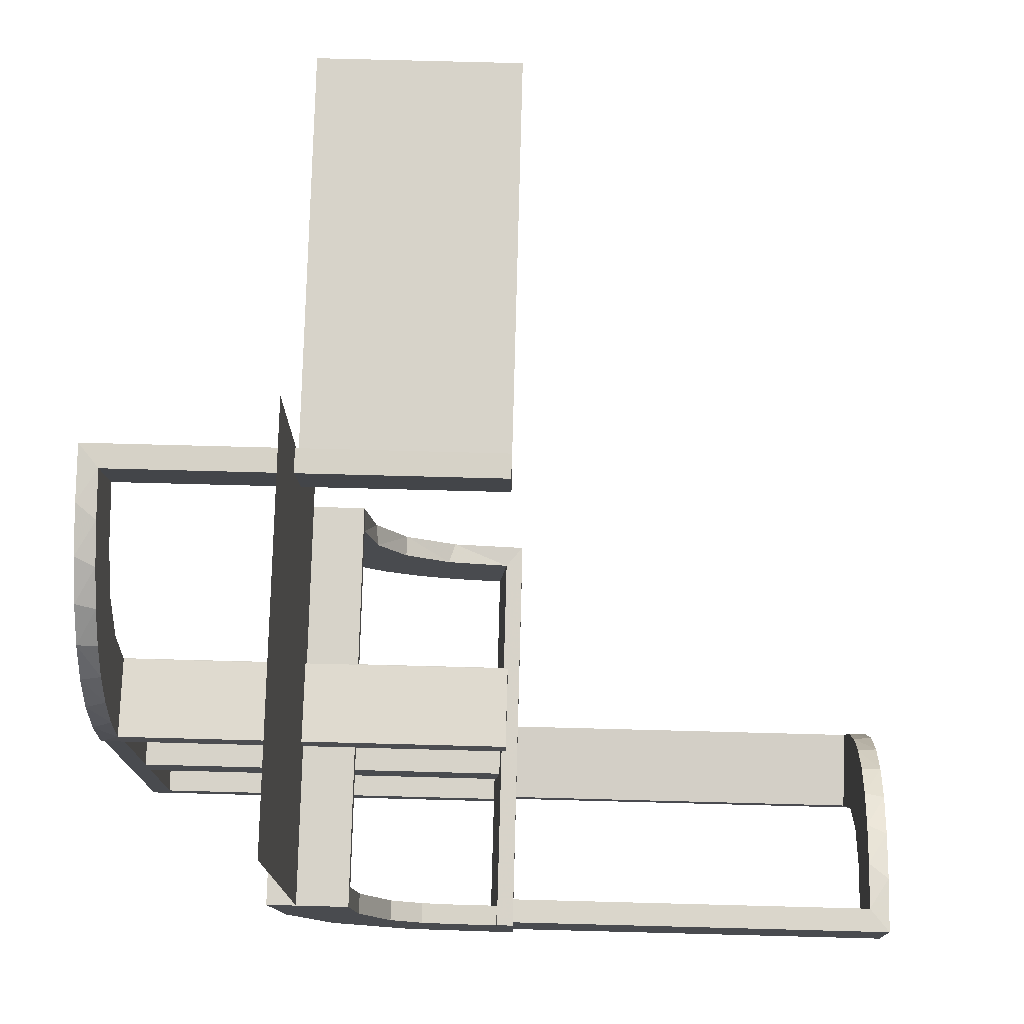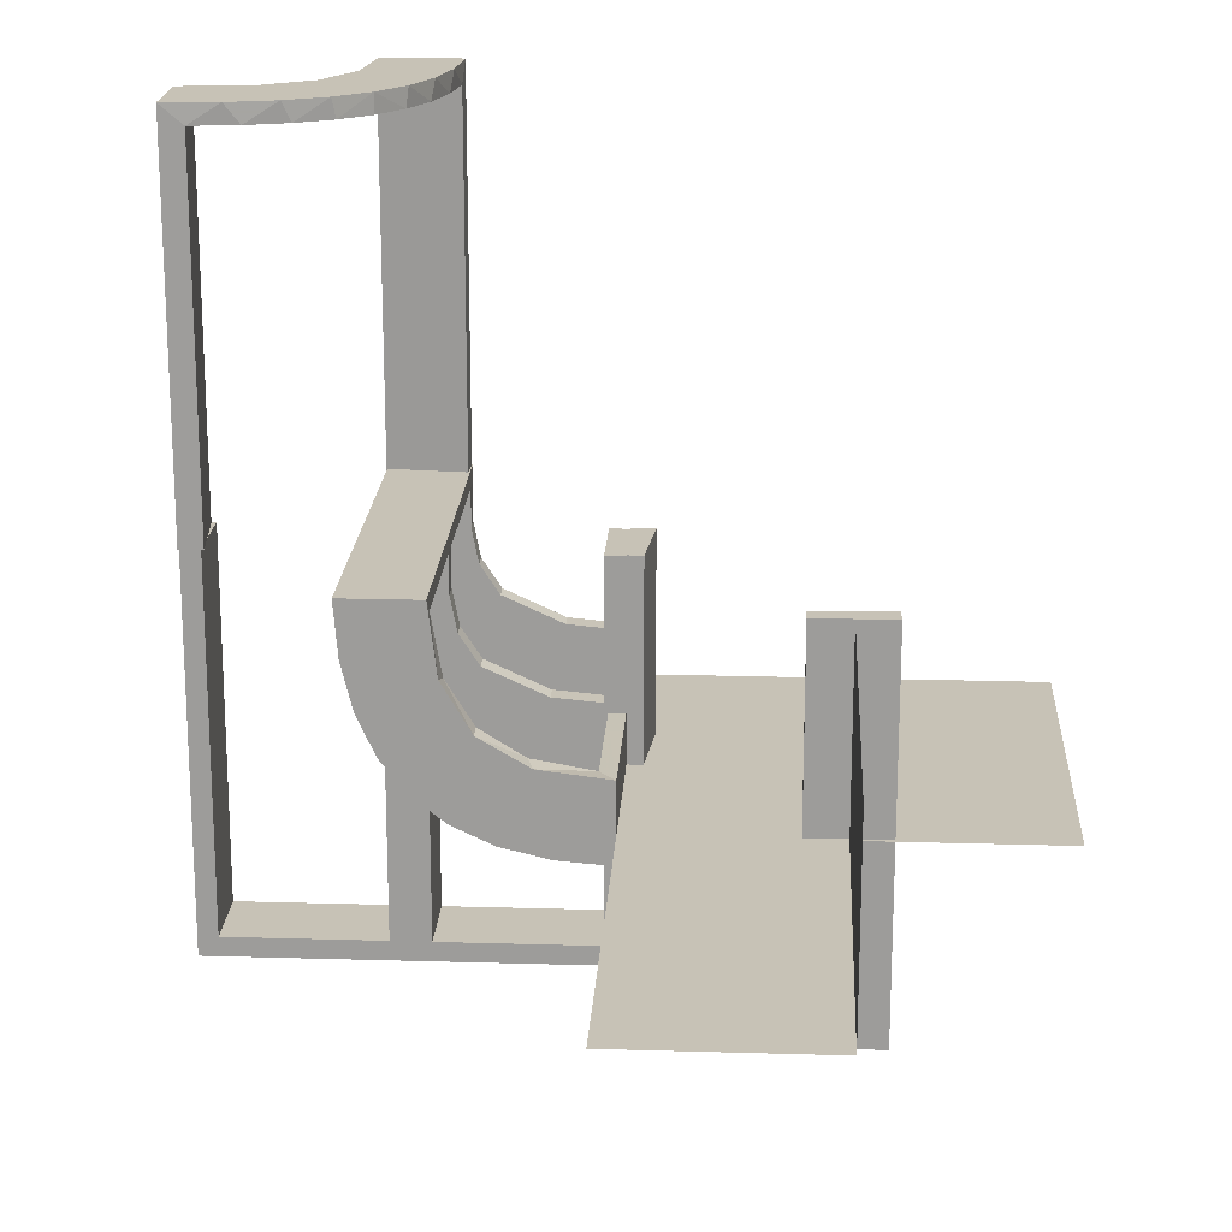
<metadata>
{"format":"obj","ext":"obj","renderer":"f3d","projection":"perspective","resolution":1024,"background":"white","views":[{"elev":76.2,"azim":-88.5,"up":"+Y"},{"elev":19.3,"azim":93.2,"up":"+Z"}]}
</metadata>
<code>
v 0 0 -0.2861
v 0 0 -0.25
v 0 0 -0.1861
v 0 -0.08911 -0.1752
v 0 -0.2229 -0.209
v 0 -0.2 0.01389
v 0 -0.2944 -0.05548
v 0 0.25 0
v 0 0.25 -0.25
v 0 -0.1808 -0.2419
v 0 -0.3 0.01389
v 0 -0.2558 -0.1669
v 0 0.5 -0.25
v 0 -0.1891 -0.07522
v 0 -0.1521 -0.1383
v 0 -0.06937 -0.2805
v 0 -0.1296 -0.2657
v 0 -0.2796 -0.1157
v -0.2013 -0.4314 0.5
v -0.1011 0.1857 -0.475
v -0.1909 0.09599 -0.475
v -0.3813 -0.2741 -0.01339
v -0.3813 -0.02728 -0.2602
v -0.3813 -0.0227 -0.2107
v -0.3813 -0.2493 -0.0111
v -0.3813 -0.2246 -0.008806
v -0.3813 -0.02499 -0.2354
v -0.09324 0.29 -0.475
v -0.4752 -0.3009 0
v -0.4752 -0.3009 0.475
v -0.4752 -0.3009 0.3167
v -0.4752 -0.3009 0.1583
v -0.2216 -0.4735 0.2375
v -0.2216 -0.4735 0.1188
v -0.2572 0.1847 -0.475
v -0.09346 0.1883 -0.5
v -0.216 -0.3711 0.5
v -0.2272 0.2221 -0.475
v -0.2272 0.2221 -0.5
v -0.3031 0.02878 0
v -0.3031 0.02878 -0.475
v -0.3031 0.02878 -0.2375
v -0.3548 -0.2253 0.475
v -0.2044 -0.0007887 0
v -0.2044 -0.0007887 -0.5
v -0.225 0 -0.2861
v -0.225 0 -0.2361
v -0.225 0 -0.25
v -0.225 0 -0.1861
v -0.225 0 -0.125
v -0.225 -0.275 -0.1188
v -0.225 -0.275 -0.2375
v -0.225 -0.1664 -0.1422
v -0.225 -0.475 -0.1188
v -0.225 -0.475 -0.2375
v -0.225 -0.225 -0.1188
v -0.225 -0.225 -0.2375
v -0.225 -0.2003 -0.007251
v -0.225 -0.2295 -0.22
v -0.225 -0.2501 -0.003625
v -0.225 -0.3 0
v -0.225 -0.2899 -0.1224
v -0.225 -0.5 -0.25
v -0.225 -0.5 -0.125
v -0.225 -0.025 -0.1188
v -0.225 -0.025 -0.2375
v -0.225 -0.2008 -0.05719
v -0.225 -0.1917 -0.1033
v -0.225 -0.25 -0.25
v -0.225 -0.25 -0.125
v -0.225 -0.08746 -0.1782
v -0.225 -0.1233 -0.2726
v -0.2048 -0.4119 0.475
v -0.1852 0.255 -0.5
v -0.3417 -0.02041 -0.186
v -0.3417 -0.1999 -0.006515
v -0.3148 -0.245 0.5
v -0.2952 0.0881 -0.475
v -0.275 0 -0.25
v -0.275 0 -0.125
v -0.275 -0.275 -0.1188
v -0.275 -0.275 -0.2375
v -0.275 -0.475 -0.1188
v -0.275 -0.475 -0.2375
v -0.275 -0.225 -0.1188
v -0.275 -0.225 -0.2375
v -0.275 -0.5 -0.25
v -0.275 -0.5 -0.125
v -0.275 -0.025 -0.1188
v -0.275 -0.025 -0.2375
v -0.275 -0.25 -0.25
v -0.275 -0.25 -0.125
v -0.2956 -0.5008 0
v -0.2956 -0.5008 0.5
v -0.1452 0.2747 -0.475
v -0.1969 -0.4712 0
v -0.1969 -0.4712 0.2375
v -0.1969 -0.4712 0.475
v -0.2728 -0.2779 0.5
v -0.2728 -0.2779 0.475
v -0.284 0.1289 -0.5
v -0.4065 -0.3117 0.5
v -0.2428 -0.3153 0.475
v -0.02476 0.1991 0
v -0.02476 0.1991 -0.1583
v -0.02476 0.1991 -0.3167
v -0.02476 0.1991 -0.475
v -0.4068 -0.21 0.475
v -0.2206 -0.5008 0.125
v -0.2206 -0.5008 0.25
v -0.3091 -0.404 0.475
v -0.3989 -0.3143 0.475
v -0.2987 0.06859 -0.5
v -0.5 0 -0.2861
v -0.5 0 -0.2361
v -0.5 0 -0.25
v -0.5 0 -0.1861
v -0.5 -0.02041 -0.186
v -0.5 -0.2 0.01389
v -0.5 -0.1664 -0.1422
v -0.5 -0.2003 -0.007251
v -0.5 -0.2295 -0.22
v -0.5 -0.2501 -0.003625
v -0.5 -0.3 0
v -0.5 -0.3 0.01389
v -0.5 -0.2899 -0.1224
v -0.5 0.5 -0.25
v -0.5 -0.1999 -0.006515
v -0.5 -0.2493 -0.0111
v -0.5 -0.2008 -0.05719
v -0.5 -0.1917 -0.1033
v -0.5 -0.02957 -0.2849
v -0.5 -0.25 0.01389
v -0.5 -0.08746 -0.1782
v -0.5 -0.2988 -0.01568
v -0.5 -0.1233 -0.2726
v -0.5 -0.02499 -0.2354
v 0.5 0 -0.25
v 0.5 0.25 0
v 0.5 0.25 -0.25
v -0.1935 0.08832 -0.5
v -0.025 -0.2229 -0.209
v -0.025 -0.02041 -0.186
v -0.025 -0.09678 -0.1726
v -0.025 -0.2908 -0.075
v -0.025 -0.1855 -0.2389
v -0.025 -0.2755 -0.127
v -0.025 -0.1409 -0.2616
v -0.025 -0.1999 -0.006515
v -0.025 -0.1521 -0.1383
v -0.025 -0.02957 -0.2849
v -0.025 -0.08889 -0.2769
v -0.025 -0.2528 -0.1716
v -0.025 -0.2988 -0.01568
v -0.025 -0.1865 -0.08288
v -0.07373 0.2936 -0.5
v -0.366 -0.2211 0.5
v -0.3044 -0.0007887 0
v -0.3044 -0.0007887 -0.5
v -0.3044 -0.0007887 -0.25
v -0.4661 -0.202 0
v -0.4661 -0.202 0.2375
v -0.4661 -0.202 0.475
v -0.375 0 -0.2111
v -0.375 0 -0.2361
v -0.375 0 -0.2611
v -0.375 -0.275 0.01389
v -0.375 -0.225 0.01389
v -0.375 -0.25 0.01389
v -0.2625 -0.2741 -0.01339
v -0.2625 -0.02728 -0.2602
v -0.2625 -0.0227 -0.2107
v -0.2625 -0.2493 -0.0111
v -0.2625 -0.02957 -0.2849
v -0.2625 -0.2988 -0.01568
v -0.2625 -0.2246 -0.008806
v -0.2625 -0.02499 -0.2354
v -0.2202 -0.3599 0.475
v -0.2042 0.01962 0
v -0.2042 0.01962 -0.1583
v -0.2042 0.01962 -0.3167
v -0.2042 0.01962 -0.475
v -0.2398 -0.32 0.5
v -0.2 0 0
v -0.2 0 -0.5
v -0.2 0 -0.25
v -0.2 -0.275 0
v -0.2 -0.275 -0.475
v -0.2 -0.275 -0.2375
v -0.2 -0.475 0
v -0.2 -0.475 -0.475
v -0.2 -0.475 -0.2375
v -0.2 -0.225 0
v -0.2 -0.225 -0.475
v -0.2 -0.225 -0.2375
v -0.2 -0.5 0
v -0.2 -0.5 -0.5
v -0.2 -0.5 -0.25
v -0.2 -0.025 0
v -0.2 -0.025 -0.475
v -0.2 -0.025 -0.2375
v -0.2 -0.375 -0.475
v -0.2 -0.375 -0.5
v -0.2 -0.25 0
v -0.2 -0.25 -0.5
v -0.2 -0.25 -0.25
v -0.2 -0.125 -0.475
v -0.2 -0.125 -0.5
v -0.4956 -0.2758 0.125
v -0.4956 -0.2758 0.25
v -0.4956 -0.2258 0.125
v -0.4956 -0.2258 0.25
v -0.4956 -0.3008 0
v -0.4956 -0.3008 0.25
v -0.4956 -0.3008 0.5
v -0.4956 -0.2508 0
v -0.4956 -0.2508 0.125
v -0.4956 -0.2508 0.25
v -0.4956 -0.2008 0
v -0.4956 -0.2008 0.5
v -0.4707 -0.2514 0
v -0.4707 -0.2514 0.2375
v -0.4707 -0.2514 0.1188
v -0.1565 0.1514 -0.475
v -0.1565 0.1514 -0.5
v -0.1899 0.2521 -0.475
v -0.2706 -0.5008 0.125
v -0.2706 -0.5008 0.25
v -0.25 0 0
v -0.25 0 -0.2111
v -0.25 0 -0.2861
v -0.25 0 -0.2361
v -0.25 0 -0.25
v -0.25 0 -0.1861
v -0.25 0 -0.125
v -0.25 0 -0.2611
v -0.25 -0.2 0.01389
v -0.25 -0.275 0
v -0.25 -0.275 -0.1188
v -0.25 -0.275 -0.2375
v -0.25 -0.275 0.01389
v -0.25 -0.1664 -0.1422
v -0.25 -0.475 0
v -0.25 -0.475 -0.1188
v -0.25 -0.475 -0.2375
v -0.25 -0.225 0
v -0.25 -0.225 -0.1188
v -0.25 -0.225 -0.2375
v -0.25 -0.2003 -0.007251
v -0.25 -0.2295 -0.22
v -0.25 -0.2501 -0.003625
v -0.25 -0.225 0.01389
v -0.25 -0.3 0
v -0.25 -0.2899 -0.1224
v -0.25 -0.5 0
v -0.25 -0.5 -0.25
v -0.25 -0.5 -0.125
v -0.25 -0.025 0
v -0.25 -0.025 -0.1188
v -0.25 -0.025 -0.2375
v -0.25 -0.2008 -0.05719
v -0.25 -0.1917 -0.1033
v -0.25 -0.25 0
v -0.25 -0.25 -0.25
v -0.25 -0.25 0.01389
v -0.25 -0.25 -0.125
v -0.25 -0.08746 -0.1782
v -0.25 -0.1233 -0.2726
v -0.3101 -0.2479 0.475
v -0.1833 -0.02041 -0.186
v -0.1833 -0.1999 -0.006515
v -0.3435 -0.3486 0.5
v -0.3435 -0.3486 0.475
v -0.004353 0.1992 0
v -0.004353 0.1992 -0.5
v -0.004353 0.1992 -0.25
v -0.004353 0.2992 0
v -0.004353 0.2992 -0.5
v -0.3 0 0
v -0.3 0 -0.5
v -0.3 0 -0.25
v -0.3 -0.275 0
v -0.3 -0.275 -0.475
v -0.3 -0.275 -0.2375
v -0.3 -0.475 0
v -0.3 -0.475 -0.475
v -0.3 -0.475 -0.2375
v -0.3 -0.225 0
v -0.3 -0.225 -0.475
v -0.3 -0.225 -0.2375
v -0.3 -0.5 0
v -0.3 -0.5 -0.5
v -0.3 -0.5 -0.25
v -0.3 -0.025 0
v -0.3 -0.025 -0.475
v -0.3 -0.025 -0.2375
v -0.3 -0.375 -0.475
v -0.3 -0.375 -0.5
v -0.3 -0.25 0
v -0.3 -0.25 -0.5
v -0.3 -0.25 -0.25
v -0.3 -0.125 -0.475
v -0.3 -0.125 -0.5
v -0.4684 -0.2267 0.2375
v -0.4684 -0.2267 0.1188
v -0.2602 0.18 -0.5
v -0.2958 -0.4804 0
v -0.2958 -0.4804 0.475
v -0.2958 -0.4804 0.3167
v -0.2958 -0.4804 0.1583
v -0.2798 0.1401 -0.475
v -0.03392 0.298 0
v -0.03392 0.298 -0.475
v -0.03392 0.298 -0.2375
v -0.4729 -0.2762 0.2375
v -0.4729 -0.2762 0.1188
v -0.2463 -0.4758 0
v -0.2463 -0.4758 0.2375
v -0.2463 -0.4758 0.1188
v -0.1956 -0.5008 0
v -0.1956 -0.5008 0.25
v -0.1956 -0.5008 0.5
v -0.134 0.2789 -0.5
v -0.2456 -0.5008 0
v -0.2456 -0.5008 0.125
v -0.2456 -0.5008 0.25
v -0.4263 -0.2064 0.5
v -0.475 0 -0.2861
v -0.475 0 -0.2361
v -0.475 0 -0.1861
v -0.475 -0.1664 -0.1422
v -0.475 -0.2003 -0.007251
v -0.475 -0.2295 -0.22
v -0.475 -0.2501 -0.003625
v -0.475 -0.3 0
v -0.475 -0.2899 -0.1224
v -0.475 -0.2008 -0.05719
v -0.475 -0.1917 -0.1033
v -0.475 -0.08746 -0.1782
v -0.475 -0.1233 -0.2726
v -0.3065 -0.4117 0.5
v -0.271 -0.4781 0.2375
v -0.271 -0.4781 0.1188
f 205 300 303
f 280 185 208
f 200 295 302
f 289 194 207
f 288 290 299
f 300 301 289
f 300 289 303
f 303 289 302
f 296 294 279
f 303 295 280
f 281 280 295
f 302 295 303
f 69 70 266
f 264 266 92
f 263 299 92
f 301 92 299
f 266 263 92
f 204 263 70
f 266 70 263
f 206 204 70
f 91 301 300
f 264 91 300
f 205 69 264
f 69 205 206
f 205 264 300
f 69 206 70
f 92 301 91
f 50 48 233
f 235 233 79
f 79 280 281
f 80 79 281
f 233 280 79
f 48 185 233
f 280 233 185
f 186 185 48
f 229 235 80
f 281 279 80
f 279 229 80
f 184 186 50
f 186 48 50
f 50 229 184
f 50 235 229
f 66 65 259
f 260 259 89
f 258 294 89
f 296 89 294
f 259 258 89
f 199 258 65
f 259 65 258
f 201 199 65
f 90 296 295
f 260 90 295
f 201 65 66
f 201 66 200
f 260 200 66
f 200 260 295
f 90 89 296
f 56 57 248
f 247 248 86
f 86 289 290
f 85 86 290
f 248 289 86
f 57 195 194
f 289 248 194
f 248 57 194
f 246 247 85
f 290 288 85
f 288 246 85
f 193 195 56
f 56 246 193
f 56 247 246
f 193 204 195
f 205 194 206
f 205 208 194
f 208 207 194
f 201 186 184
f 208 185 200
f 186 201 200
f 207 208 200
f 258 199 184
f 294 258 229
f 263 204 193
f 299 263 246
f 205 303 208
f 280 208 303
f 200 302 207
f 289 207 302
f 290 301 299
f 301 290 289
f 296 279 281
f 281 295 296
f 69 266 264
f 264 92 91
f 50 233 235
f 235 79 80
f 66 259 260
f 260 89 90
f 56 248 247
f 247 86 85
f 195 57 56
f 204 206 195
f 194 195 206
f 201 184 199
f 186 200 185
f 258 184 229
f 294 229 279
f 263 193 246
f 299 246 288
f 197 292 298
f 300 205 203
f 188 283 297
f 286 191 202
f 285 287 291
f 292 293 286
f 292 286 298
f 298 286 297
f 284 282 299
f 298 283 300
f 301 300 283
f 297 283 298
f 63 64 257
f 256 257 88
f 255 291 88
f 293 88 291
f 257 255 88
f 196 255 64
f 257 64 255
f 198 196 64
f 87 293 292
f 256 87 292
f 197 63 256
f 63 197 198
f 197 256 292
f 87 88 293
f 70 69 264
f 266 264 91
f 91 300 301
f 92 91 301
f 264 300 91
f 69 205 264
f 300 264 205
f 206 205 69
f 263 266 92
f 301 299 92
f 299 263 92
f 204 206 70
f 70 206 69
f 70 263 204
f 263 70 266
f 52 51 239
f 240 239 81
f 238 282 81
f 284 81 282
f 239 238 81
f 187 238 51
f 239 51 238
f 189 187 51
f 82 284 283
f 240 82 283
f 189 51 52
f 189 52 188
f 240 188 52
f 188 240 283
f 82 81 284
f 54 55 245
f 244 245 84
f 84 286 287
f 83 84 287
f 245 286 84
f 55 192 191
f 286 245 191
f 245 55 191
f 243 244 83
f 287 285 83
f 285 243 83
f 190 192 54
f 243 190 54
f 190 196 192
f 197 191 198
f 197 203 191
f 203 202 191
f 189 206 204
f 203 205 188
f 206 189 188
f 202 203 188
f 238 187 204
f 282 238 263
f 255 196 190
f 291 255 243
f 197 298 203
f 300 203 298
f 188 297 202
f 286 202 297
f 287 293 291
f 293 287 286
f 284 299 301
f 301 283 284
f 63 257 256
f 256 88 87
f 198 64 63
f 70 264 266
f 266 91 92
f 52 239 240
f 240 81 82
f 54 245 244
f 244 84 83
f 192 55 54
f 243 54 244
f 196 198 192
f 191 192 198
f 189 204 187
f 206 188 205
f 238 204 263
f 282 263 299
f 255 190 243
f 291 243 285
f 309 308 94
f 94 308 341
f 273 272 111
f 310 309 93
f 94 93 309
f 93 307 310
f 272 273 112
f 102 112 30
f 31 214 215
f 213 32 29
f 32 213 214
f 31 32 214
f 322 19 98
f 321 322 98
f 178 73 37
f 37 183 178
f 320 321 97
f 183 99 103
f 269 100 99
f 77 157 43
f 157 327 108
f 327 220 163
f 162 163 220
f 162 219 161
f 162 220 219
f 94 341 19
f 341 272 183
f 37 19 341
f 183 272 99
f 77 99 272
f 102 77 272
f 102 215 327
f 102 157 77
f 327 157 102
f 211 212 217
f 217 218 209
f 210 215 214
f 209 210 214
f 218 215 210
f 212 220 218
f 215 218 220
f 219 220 212
f 216 217 209
f 214 213 209
f 213 216 209
f 219 211 216
f 217 216 211
f 212 211 219
f 110 109 325
f 326 325 227
f 324 93 227
f 228 227 93
f 325 324 227
f 320 324 109
f 325 109 324
f 321 320 109
f 326 228 94
f 93 94 228
f 322 326 94
f 321 110 322
f 326 322 110
f 304 305 223
f 222 223 316
f 316 29 32
f 221 29 316
f 305 161 221
f 221 223 305
f 223 221 316
f 162 161 305
f 32 315 316
f 30 315 31
f 32 31 315
f 222 315 30
f 163 304 222
f 304 163 162
f 163 222 30
f 305 304 162
f 108 163 30
f 112 108 30
f 112 43 108
f 269 273 100
f 269 43 112
f 273 269 112
f 273 111 103
f 111 308 73
f 308 98 73
f 100 273 103
f 34 33 318
f 319 318 342
f 342 308 309
f 309 310 342
f 318 308 342
f 33 97 98
f 98 318 33
f 318 98 308
f 34 97 33
f 343 310 307
f 317 343 307
f 317 34 319
f 34 317 96
f 317 319 343
f 97 34 96
f 307 93 324
f 317 324 320
f 320 96 317
f 307 324 317
f 216 29 221
f 213 29 216
f 221 161 219
f 216 221 219
f 308 111 341
f 272 341 111
f 272 112 102
f 102 30 215
f 31 215 30
f 19 73 98
f 321 98 97
f 73 19 37
f 183 103 178
f 320 97 96
f 99 100 103
f 269 99 77
f 77 43 269
f 157 108 43
f 327 163 108
f 94 19 322
f 341 183 37
f 215 220 327
f 212 218 217
f 218 210 209
f 110 325 326
f 326 227 228
f 321 109 110
f 304 223 222
f 222 316 315
f 111 178 103
f 111 73 178
f 34 318 319
f 319 342 343
f 310 343 342
f 13 127 116
f 13 116 2
f 115 114 136
f 134 115 136
f 115 134 117
f 136 120 134
f 120 136 122
f 131 120 126
f 122 126 120
f 130 131 126
f 123 121 130
f 126 123 130
f 123 126 124
f 126 336 335
f 336 126 122
f 114 328 340
f 136 340 333
f 332 121 123
f 124 335 334
f 131 338 331
f 338 131 130
f 121 332 337
f 330 117 134
f 120 331 339
f 329 328 114
f 115 117 330
f 329 340 328
f 339 340 329
f 329 330 339
f 340 339 331
f 331 333 340
f 338 336 331
f 333 331 336
f 337 336 338
f 334 337 332
f 336 337 334
f 334 335 336
f 126 335 124
f 336 122 333
f 114 340 136
f 136 333 122
f 332 123 334
f 124 334 123
f 131 331 120
f 338 130 337
f 121 337 130
f 330 134 339
f 120 339 134
f 329 114 115
f 115 330 329
f 232 231 268
f 267 232 268
f 232 267 234
f 268 242 267
f 242 268 250
f 262 242 254
f 250 254 242
f 261 262 254
f 251 249 261
f 254 251 261
f 251 254 253
f 254 62 61
f 62 254 250
f 231 46 72
f 268 72 59
f 58 249 251
f 253 61 60
f 262 68 53
f 68 262 261
f 249 58 67
f 49 234 267
f 242 53 71
f 47 46 231
f 232 234 49
f 47 72 46
f 71 72 47
f 47 49 71
f 72 71 53
f 53 59 72
f 68 62 53
f 59 53 62
f 67 62 68
f 60 67 58
f 62 67 60
f 60 61 62
f 254 61 253
f 62 250 59
f 231 72 268
f 268 59 250
f 58 251 60
f 253 60 251
f 262 53 242
f 68 261 67
f 249 67 261
f 49 267 71
f 242 71 267
f 47 231 232
f 232 49 47
f 270 143 3
f 3 143 4
f 150 15 144
f 75 270 117
f 3 117 270
f 117 118 75
f 15 150 155
f 14 155 149
f 271 6 149
f 119 76 128
f 76 119 237
f 6 271 237
f 271 76 237
f 1 16 151
f 231 1 151
f 148 152 17
f 17 10 148
f 114 231 174
f 10 5 146
f 153 142 5
f 12 18 147
f 18 7 145
f 7 11 154
f 175 154 11
f 175 125 135
f 175 11 125
f 16 3 4
f 10 4 15
f 3 16 1
f 4 10 17
f 17 16 4
f 10 15 5
f 12 5 15
f 15 14 12
f 14 6 7
f 7 18 14
f 167 241 265
f 169 265 252
f 252 6 237
f 168 252 237
f 265 6 252
f 241 11 265
f 6 265 11
f 125 11 241
f 133 169 168
f 237 119 168
f 119 133 168
f 125 167 133
f 169 133 167
f 241 167 125
f 236 166 165
f 232 165 164
f 115 117 164
f 230 164 117
f 165 115 164
f 114 115 166
f 165 166 115
f 231 114 166
f 232 230 3
f 117 3 230
f 1 232 3
f 231 236 1
f 232 1 236
f 170 22 25
f 173 25 26
f 26 128 76
f 129 128 26
f 22 135 129
f 129 25 22
f 25 129 26
f 175 135 22
f 76 176 26
f 149 176 271
f 76 271 176
f 173 176 149
f 175 22 170
f 175 170 154
f 173 154 170
f 154 173 149
f 145 154 149
f 149 155 145
f 153 150 142
f 153 147 155
f 150 153 155
f 150 144 146
f 152 144 143
f 143 151 152
f 152 148 144
f 142 150 146
f 23 171 177
f 27 177 172
f 172 143 270
f 270 75 172
f 177 143 172
f 171 174 151
f 151 177 171
f 177 151 143
f 23 174 171
f 24 75 118
f 137 24 118
f 137 23 27
f 23 137 132
f 137 27 24
f 174 23 132
f 118 117 115
f 137 115 114
f 114 132 137
f 115 137 118
f 133 128 129
f 119 128 133
f 129 135 125
f 133 129 125
f 143 144 4
f 15 4 144
f 15 155 14
f 14 149 6
f 16 152 151
f 231 151 174
f 152 16 17
f 10 146 148
f 114 174 132
f 5 142 146
f 153 5 12
f 12 147 153
f 18 145 147
f 7 154 145
f 14 18 12
f 6 11 7
f 167 265 169
f 169 252 168
f 236 165 232
f 232 164 230
f 231 166 236
f 170 25 173
f 173 26 176
f 155 147 145
f 144 148 146
f 23 177 27
f 27 172 24
f 75 24 172
f 181 182 45
f 45 182 141
f 224 225 21
f 180 181 44
f 45 44 181
f 44 179 180
f 225 224 20
f 36 20 107
f 106 276 275
f 274 105 104
f 105 274 276
f 106 105 276
f 159 113 41
f 160 159 41
f 311 78 101
f 101 306 311
f 158 160 42
f 306 39 35
f 226 38 39
f 74 323 95
f 323 156 28
f 156 278 313
f 314 313 278
f 314 277 312
f 314 278 277
f 45 141 113
f 141 225 306
f 101 113 141
f 306 225 39
f 74 39 225
f 36 74 225
f 36 275 156
f 36 323 74
f 275 278 156
f 276 278 275
f 277 276 274
f 278 276 277
f 160 158 44
f 159 160 45
f 44 45 160
f 312 104 105
f 314 312 105
f 106 107 313
f 105 106 314
f 28 313 107
f 107 20 28
f 226 224 38
f 226 95 20
f 224 226 20
f 35 224 21
f 21 182 78
f 21 311 35
f 78 311 21
f 38 224 35
f 182 181 41
f 40 180 179
f 180 40 42
f 181 180 42
f 179 44 158
f 158 40 179
f 277 274 104
f 104 312 277
f 182 21 141
f 225 141 21
f 225 20 36
f 36 107 275
f 106 275 107
f 113 78 41
f 160 41 42
f 78 113 101
f 306 35 311
f 158 42 40
f 39 38 35
f 226 39 74
f 74 95 226
f 323 28 95
f 156 313 28
f 45 113 159
f 141 306 101
f 36 156 323
f 106 313 314
f 20 95 28
f 182 41 78
f 181 42 41
f 9 2 138
f 9 138 140
f 9 8 140
f 8 139 140

</code>
